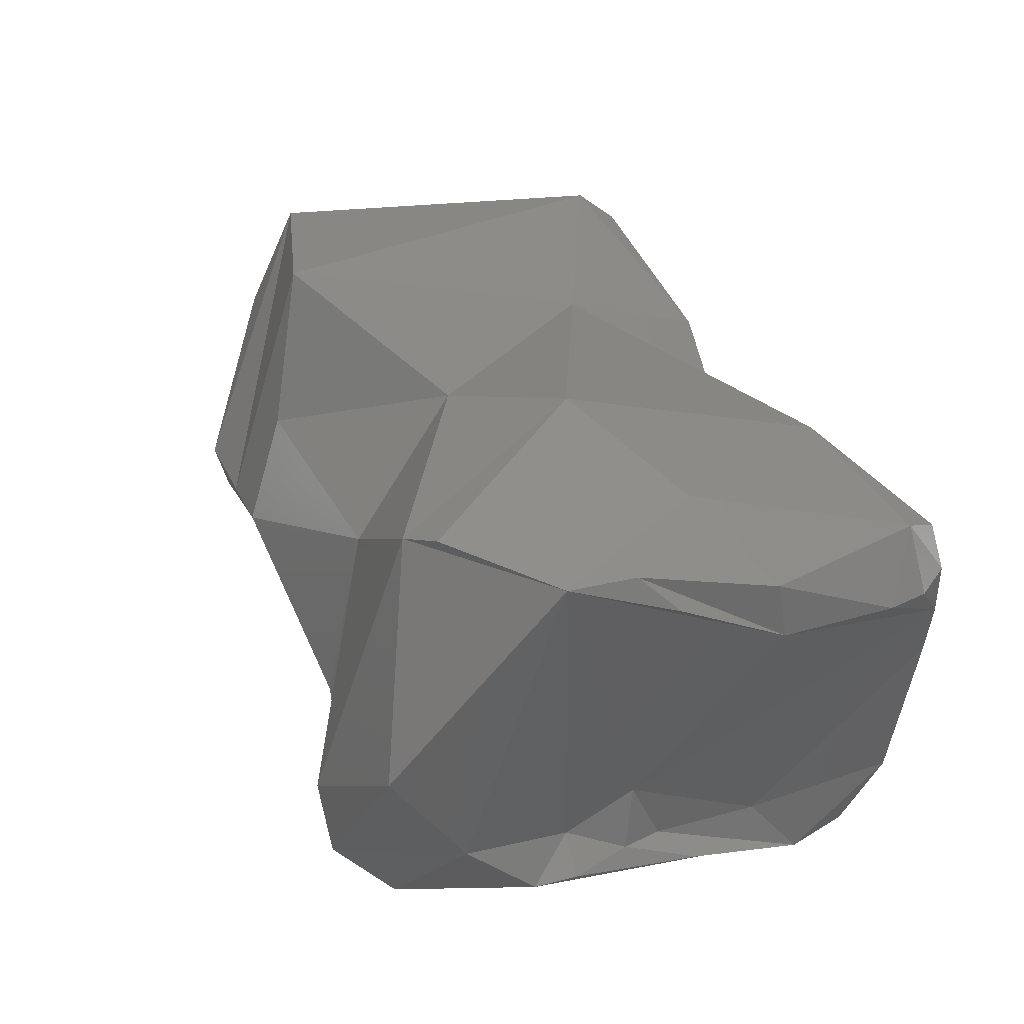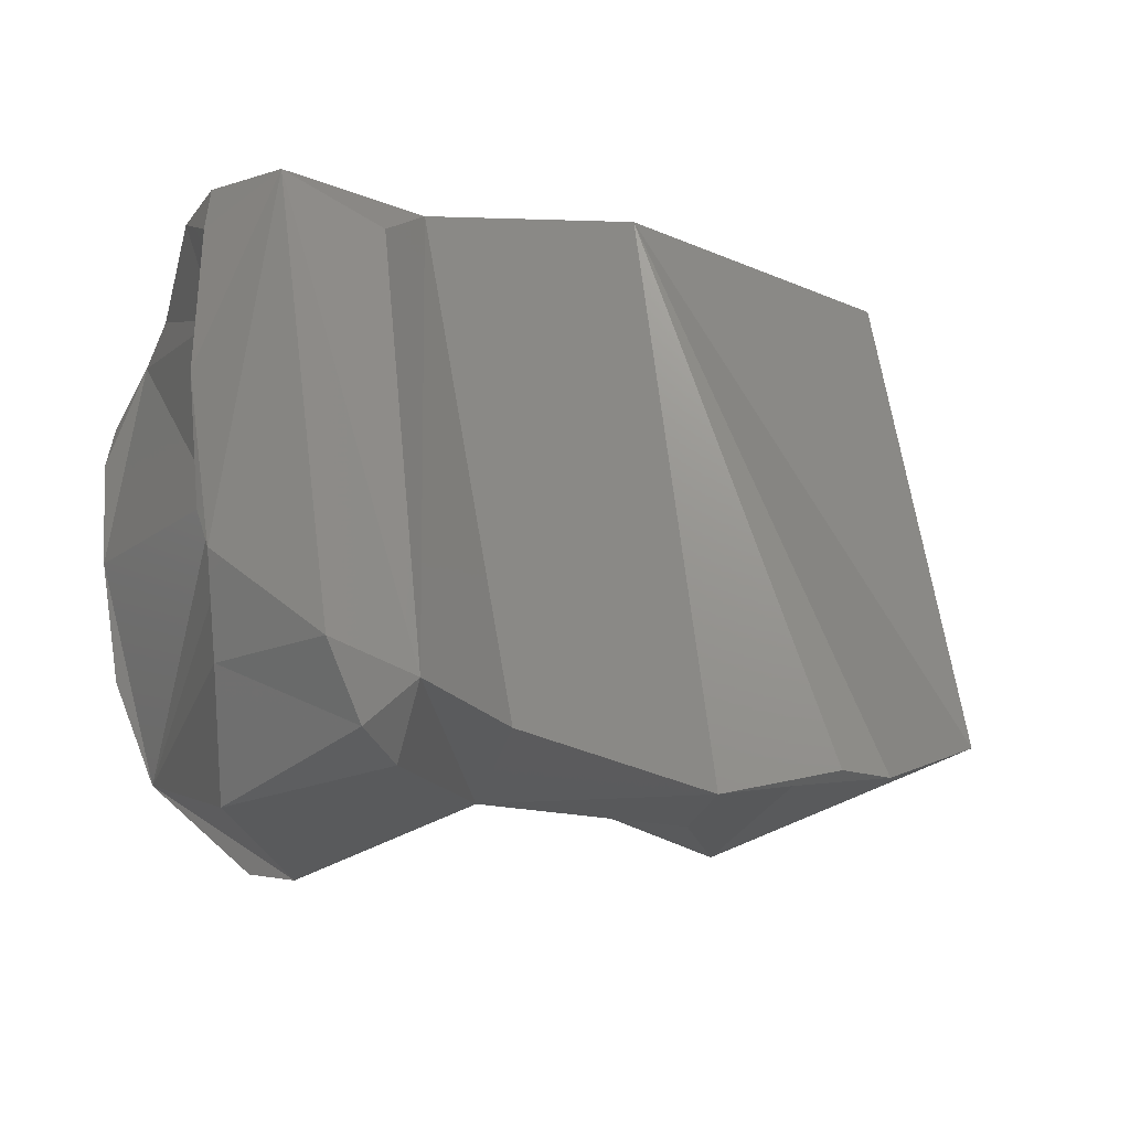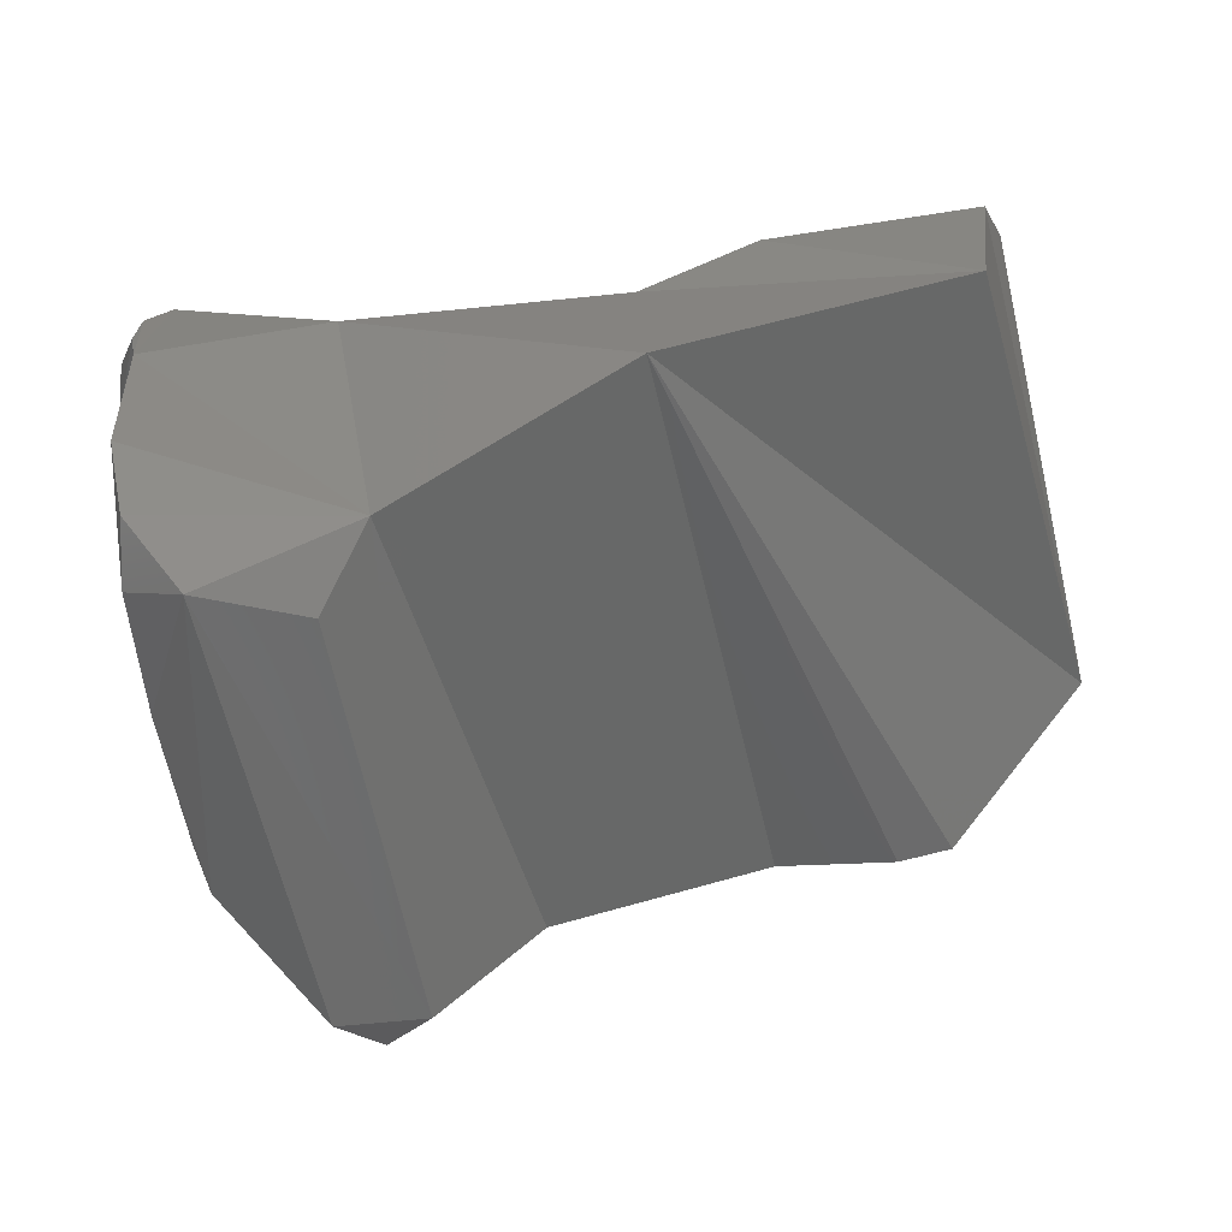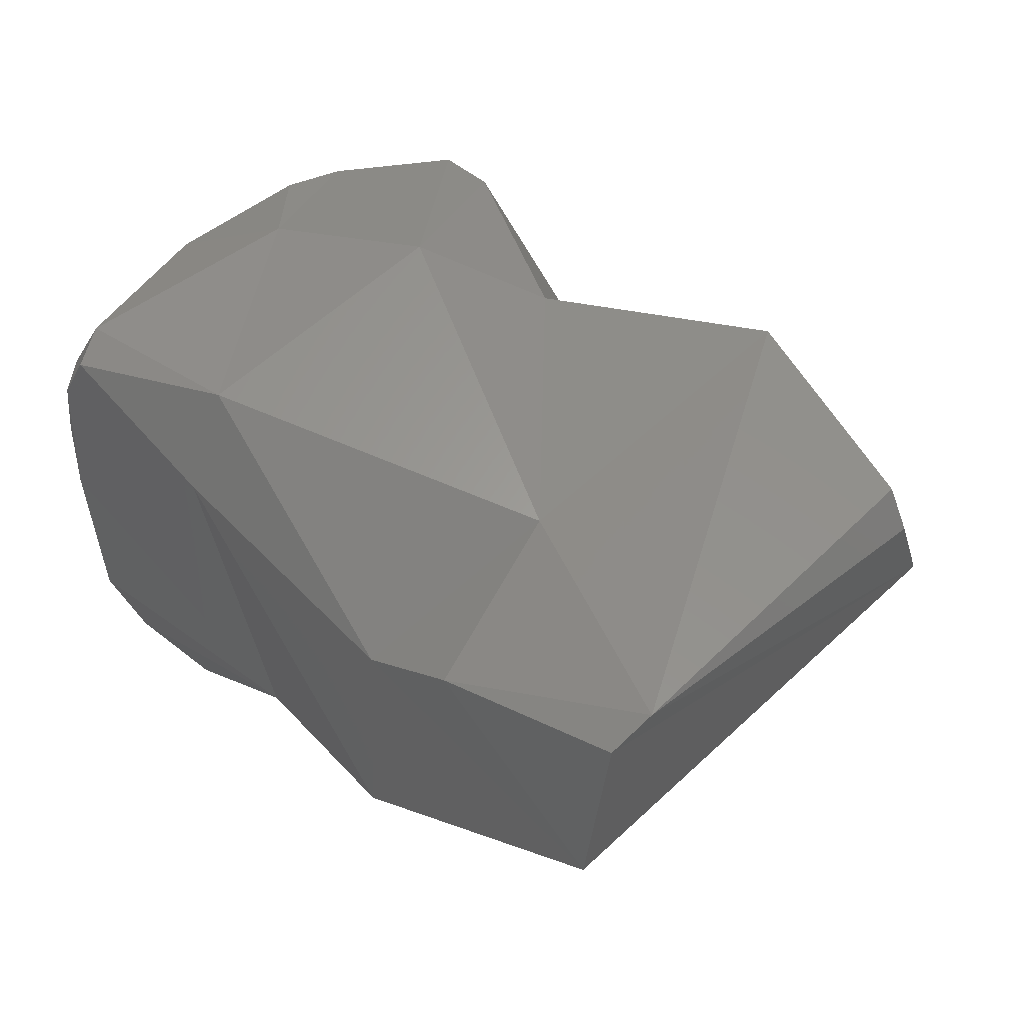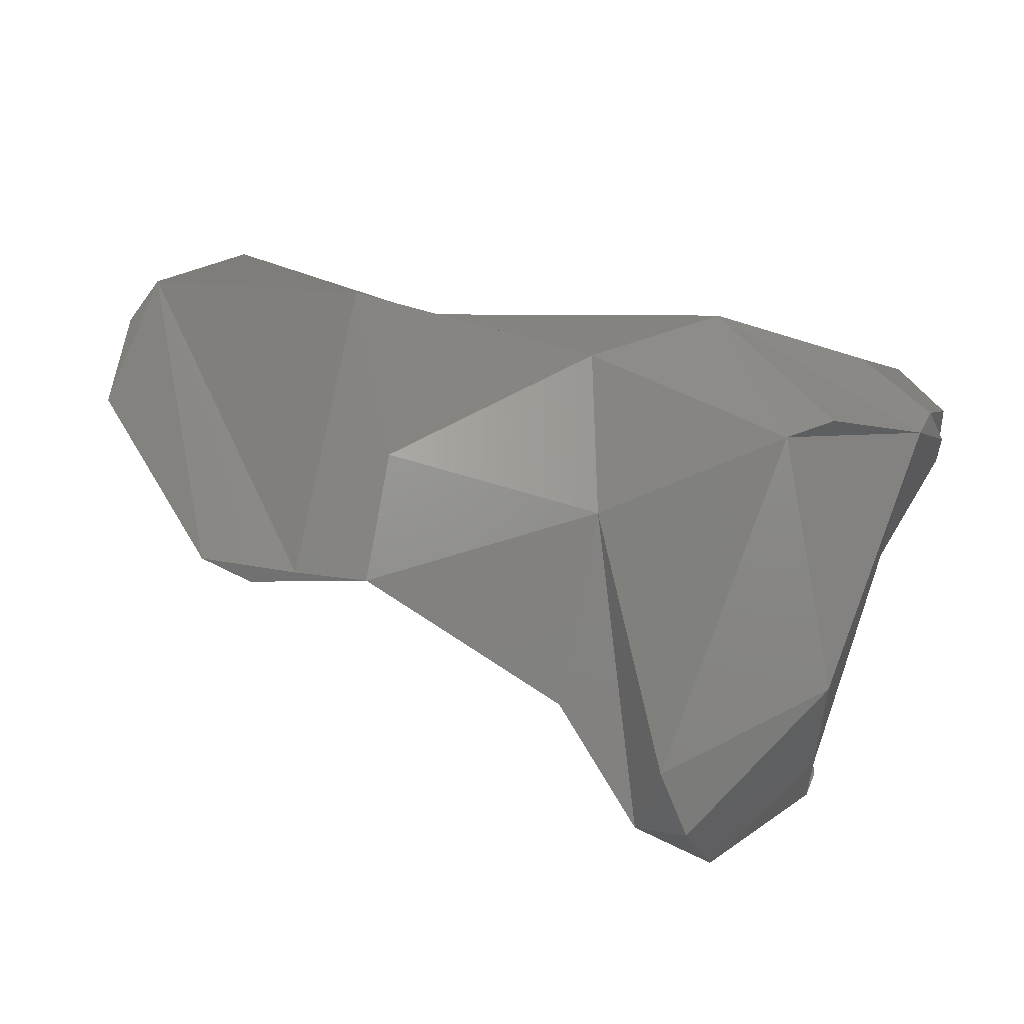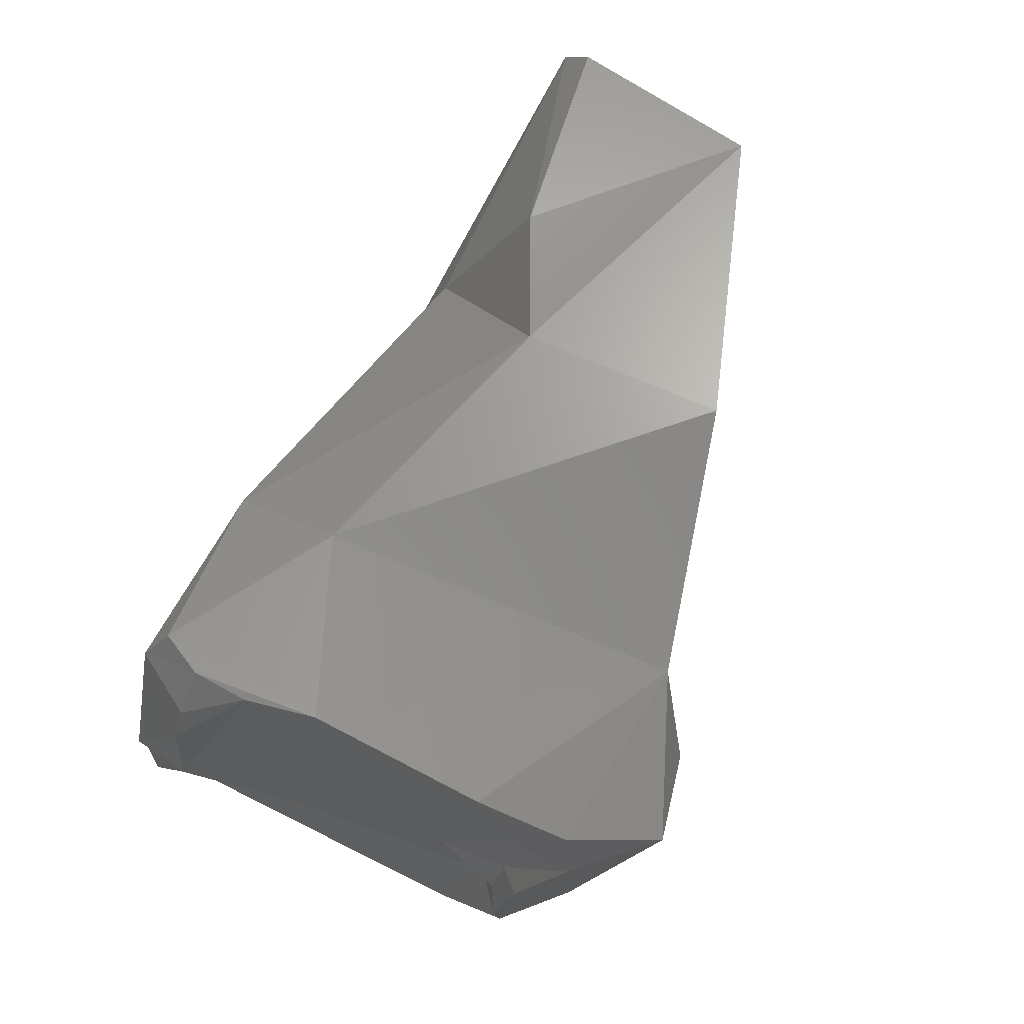
<metadata>
{"format":"stl","ext":"stl","renderer":"f3d","projection":"perspective","resolution":1024,"background":"white","views":[{"elev":46.3,"azim":-122.1,"up":"+Y"},{"elev":-43.6,"azim":-18.4,"up":"+Z"},{"elev":18.0,"azim":-5.8,"up":"+Z"},{"elev":32.8,"azim":32.1,"up":"+Y"},{"elev":-64.6,"azim":161.9,"up":"+Z"},{"elev":56.9,"azim":-69.2,"up":"+Z"}]}
</metadata>
<code>
# stl→obj: 57 verts, 110 faces
v 0.01814 -4.4e-05 0.03615
v 0.02031 -0.001516 0.03468
v 0.01765 -0.001382 0.03447
v 0.01588 0.000403 0.03418
v 0.01663 0.000691 0.03698
v 0.02 -0.001314 0.03933
v 0.02125 5.6e-05 0.03556
v 0.02014 -0.002954 0.03406
v 0.02099 -0.003198 0.03422
v 0.01608 -0.003759 0.03284
v 0.01603 -0.004808 0.03321
v 0.01739 -0.003709 0.03374
v 0.01537 0.000709 0.03437
v 0.0145 -0.002135 0.03308
v 0.01403 0.000559 0.03531
v 0.0155 -0.000476 0.04009
v 0.01451 0.000585 0.03737
v 0.02275 -0.001986 0.04129
v 0.01846 -0.003086 0.04096
v 0.0199 -0.002554 0.04141
v 0.02366 -0.00101 0.03671
v 0.02148 -0.003543 0.03431
v 0.01549 -0.005981 0.03934
v 0.0183 -0.005564 0.04083
v 0.02213 -0.003472 0.03442
v 0.01552 -0.00442 0.03271
v 0.01494 -0.006384 0.03841
v 0.01365 -0.006573 0.03876
v 0.01493 -0.005056 0.03328
v 0.01402 -0.003583 0.03387
v 0.01375 0.000577 0.03611
v 0.01396 -0.004156 0.03535
v 0.01335 0.000151 0.03648
v 0.01289 -0.000603 0.03772
v 0.01377 -0.00366 0.03625
v 0.01333 -0.000536 0.04035
v 0.01523 -0.001806 0.04044
v 0.01325 -0.000215 0.03988
v 0.01308 0.000113 0.0377
v 0.02385 -0.001592 0.03663
v 0.02246 -0.002392 0.04171
v 0.02383 -0.002511 0.03606
v 0.02195 -0.004667 0.04143
v 0.01287 -0.004565 0.03981
v 0.01299 -0.002543 0.04027
v 0.013 -0.005595 0.0393
v 0.01366 -0.004504 0.03468
v 0.01298 -0.005642 0.03851
v 0.01315 -0.004907 0.03692
v 0.01349 -0.00448 0.03523
v 0.01353 -0.00445 0.03601
v 0.01267 -0.000796 0.03921
v 0.01292 -0.001692 0.04026
v 0.01336 -0.004808 0.03798
v 0.01359 -0.004597 0.03657
v 0.01301 -0.001038 0.04033
v 0.01272 -0.000922 0.03979
f 1 2 3
f 4 1 3
f 5 6 1
f 1 7 2
f 7 1 6
f 1 4 5
f 8 2 9
f 2 7 9
f 3 2 8
f 3 10 4
f 11 10 3
f 12 11 3
f 12 3 8
f 4 13 5
f 10 14 4
f 13 4 15
f 14 15 4
f 16 6 5
f 16 5 17
f 13 15 5
f 15 17 5
f 18 7 6
f 16 19 6
f 6 19 20
f 20 18 6
f 9 7 21
f 21 7 18
f 22 8 9
f 8 23 12
f 8 22 24
f 8 24 23
f 9 21 25
f 25 22 9
f 26 14 10
f 10 11 26
f 23 11 12
f 27 28 11
f 23 27 11
f 29 11 28
f 26 11 29
f 30 15 14
f 14 26 30
f 31 17 15
f 15 30 32
f 15 33 31
f 15 34 33
f 34 15 35
f 35 15 32
f 16 36 37
f 19 16 37
f 17 38 16
f 36 16 38
f 38 17 39
f 39 17 31
f 40 21 18
f 20 41 18
f 18 41 42
f 18 42 40
f 24 43 19
f 19 37 24
f 43 20 19
f 43 41 20
f 21 42 25
f 42 21 40
f 22 25 24
f 44 23 45
f 37 45 23
f 37 23 24
f 46 28 23
f 27 23 28
f 44 46 23
f 24 25 42
f 43 24 42
f 30 26 29
f 28 47 29
f 28 46 48
f 49 28 48
f 47 28 49
f 47 30 29
f 30 47 32
f 34 39 31
f 31 33 34
f 50 32 47
f 51 32 50
f 32 51 35
f 39 34 52
f 34 53 52
f 53 34 35
f 54 53 35
f 55 35 51
f 55 54 35
f 36 45 37
f 36 56 45
f 36 38 56
f 38 39 52
f 56 38 57
f 57 38 52
f 43 42 41
f 54 44 45
f 48 46 44
f 48 44 54
f 45 56 53
f 45 53 54
f 47 49 50
f 48 55 49
f 54 55 48
f 49 55 51
f 49 51 50
f 53 57 52
f 57 53 56

</code>
